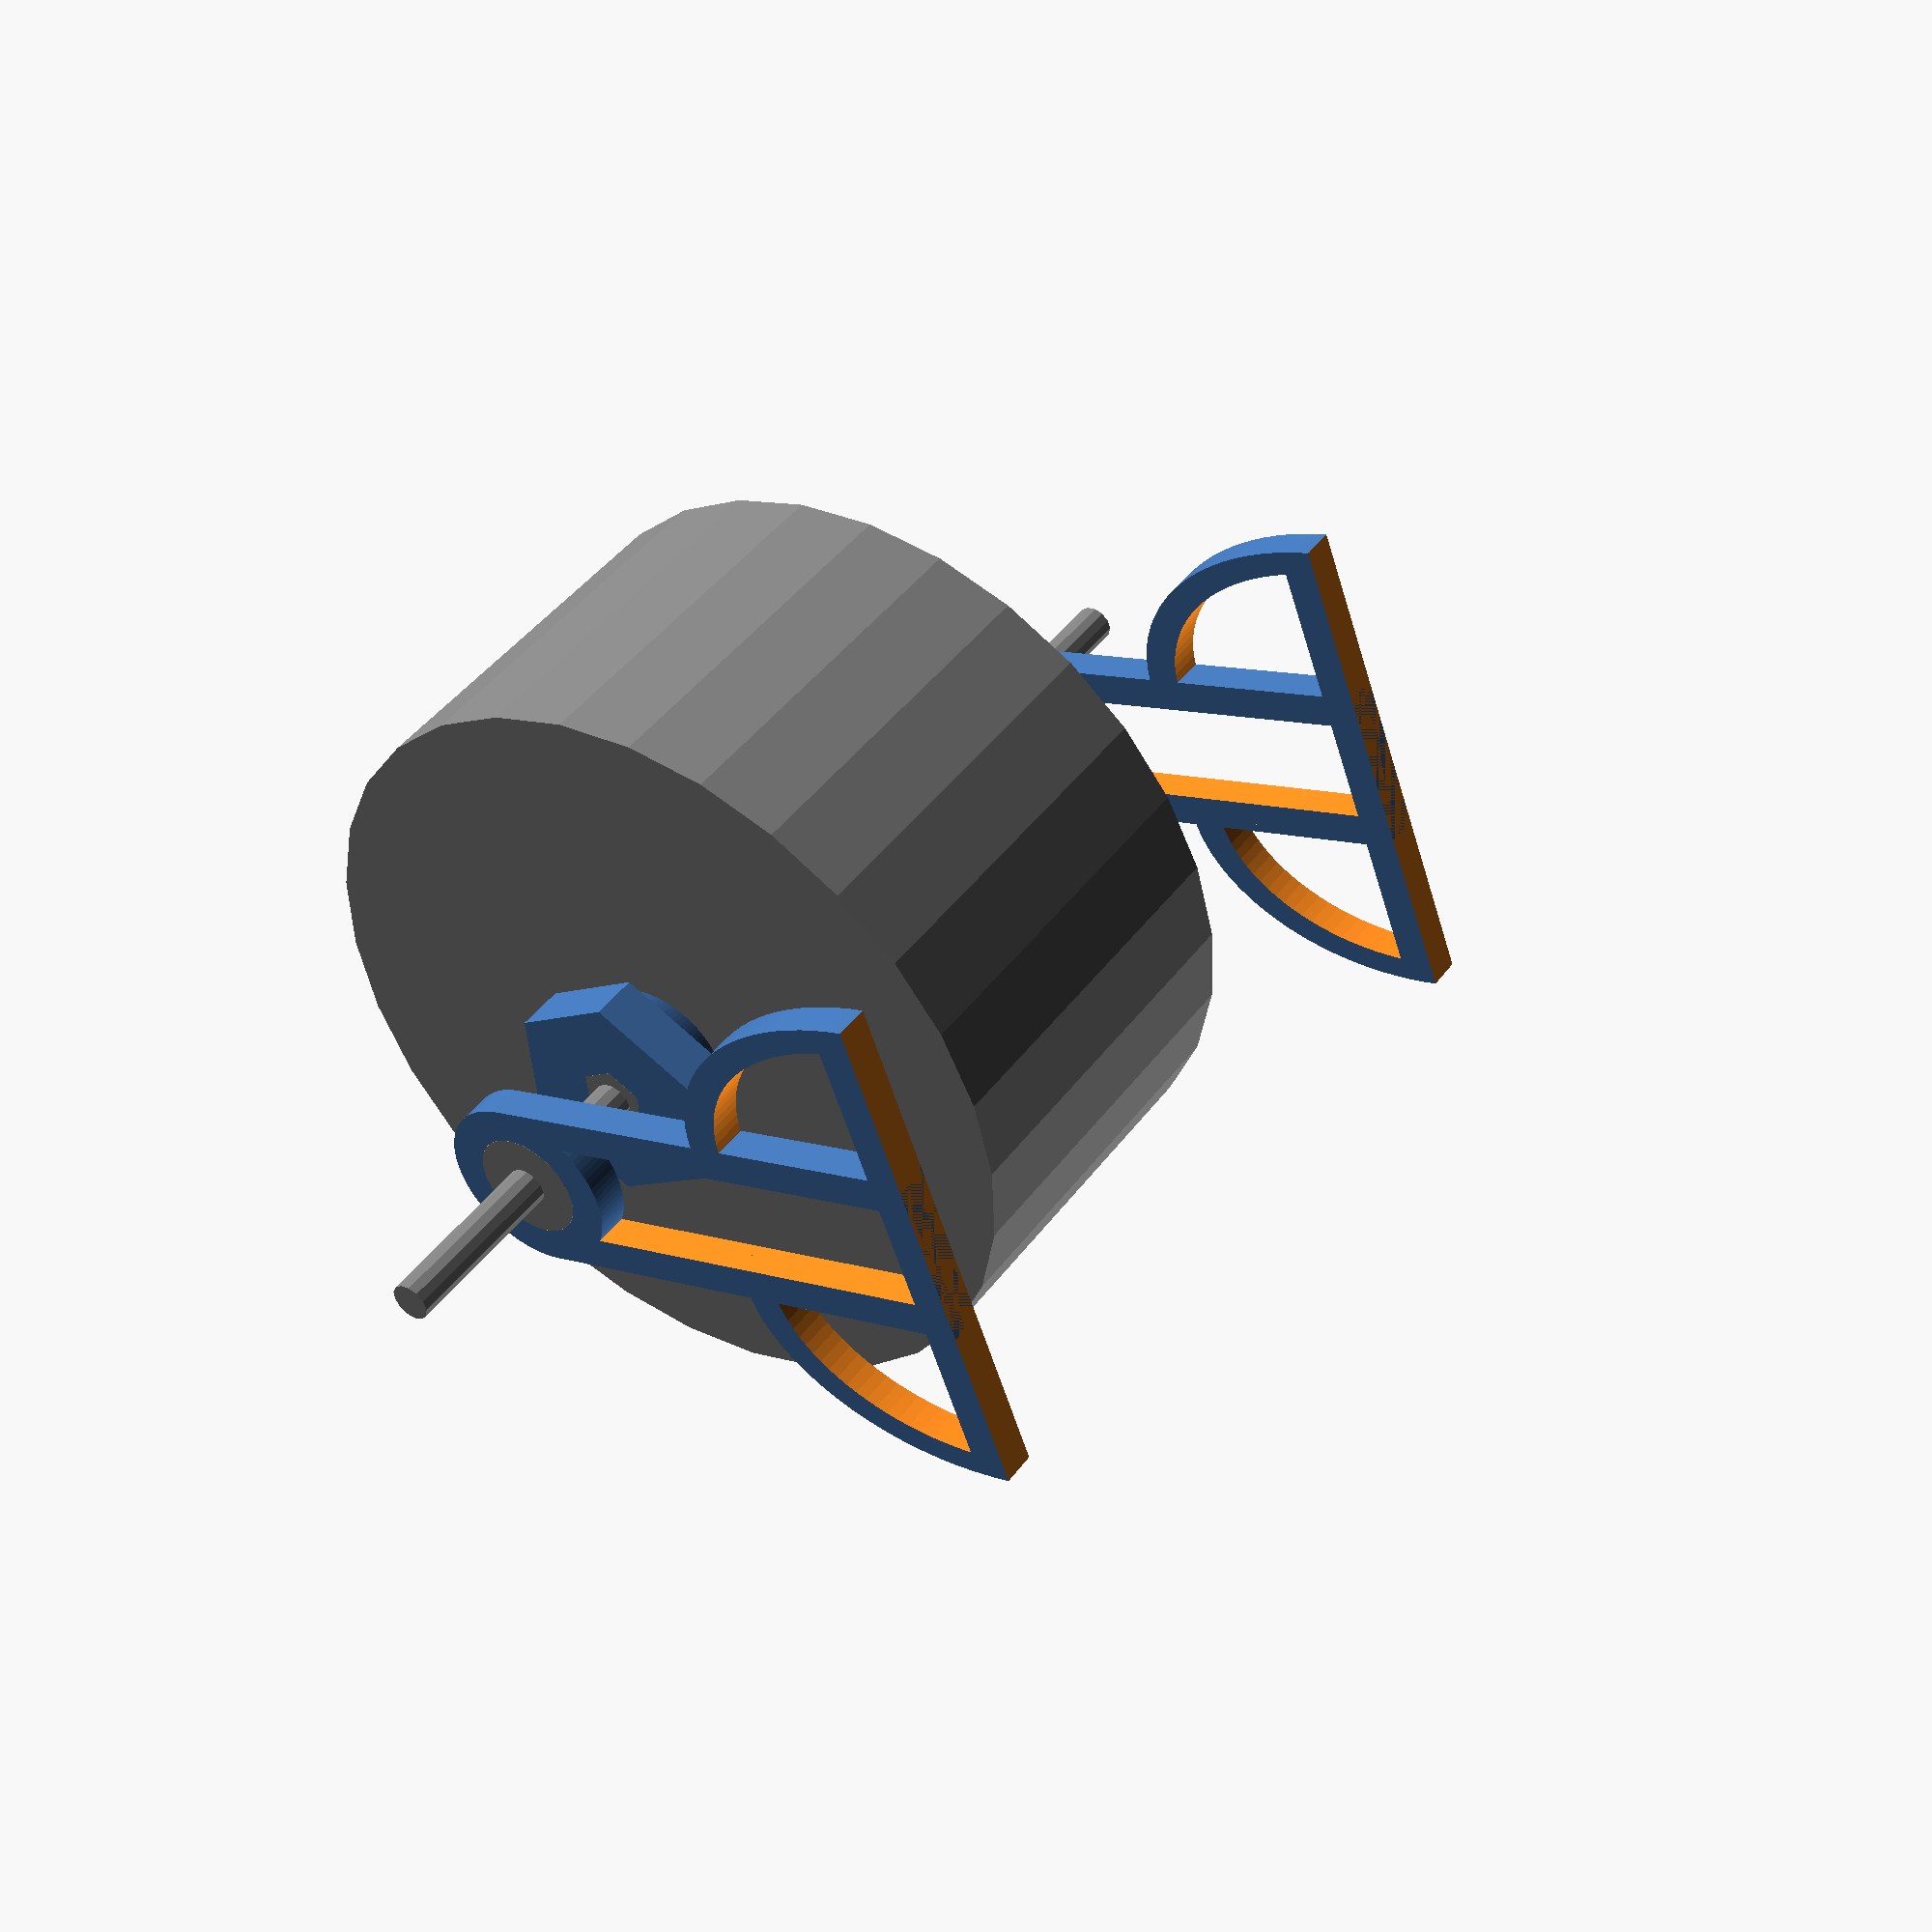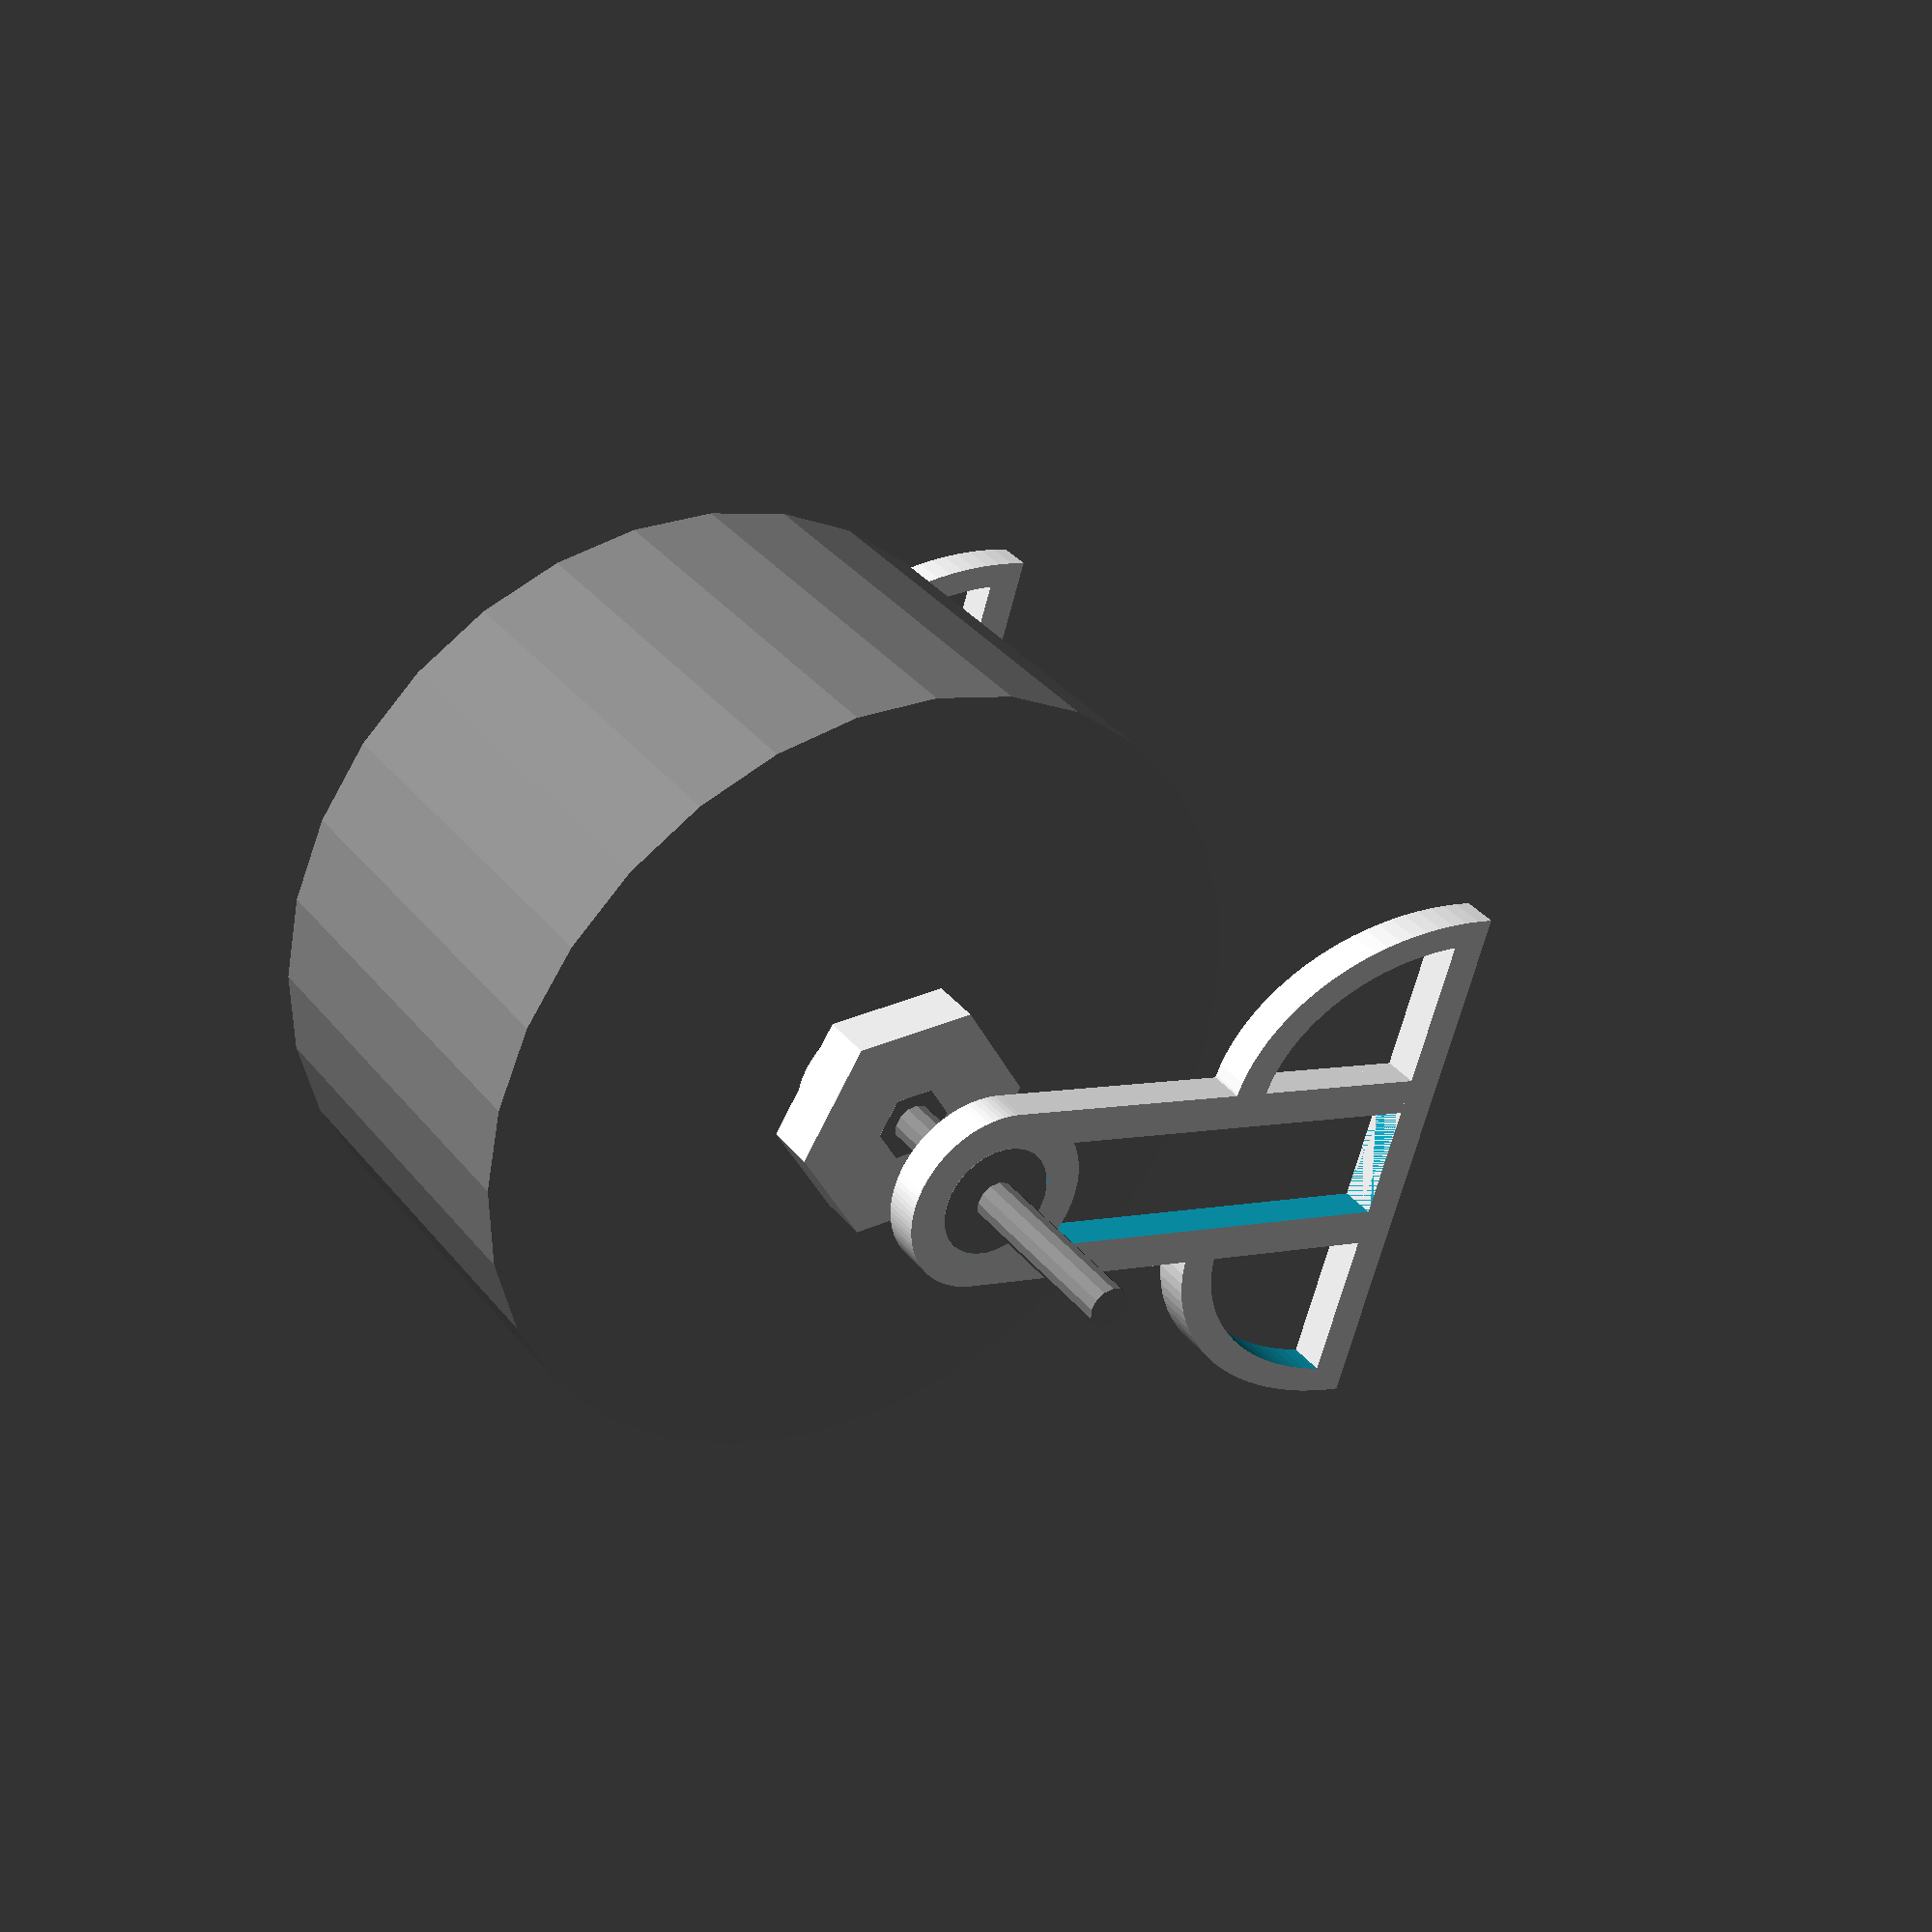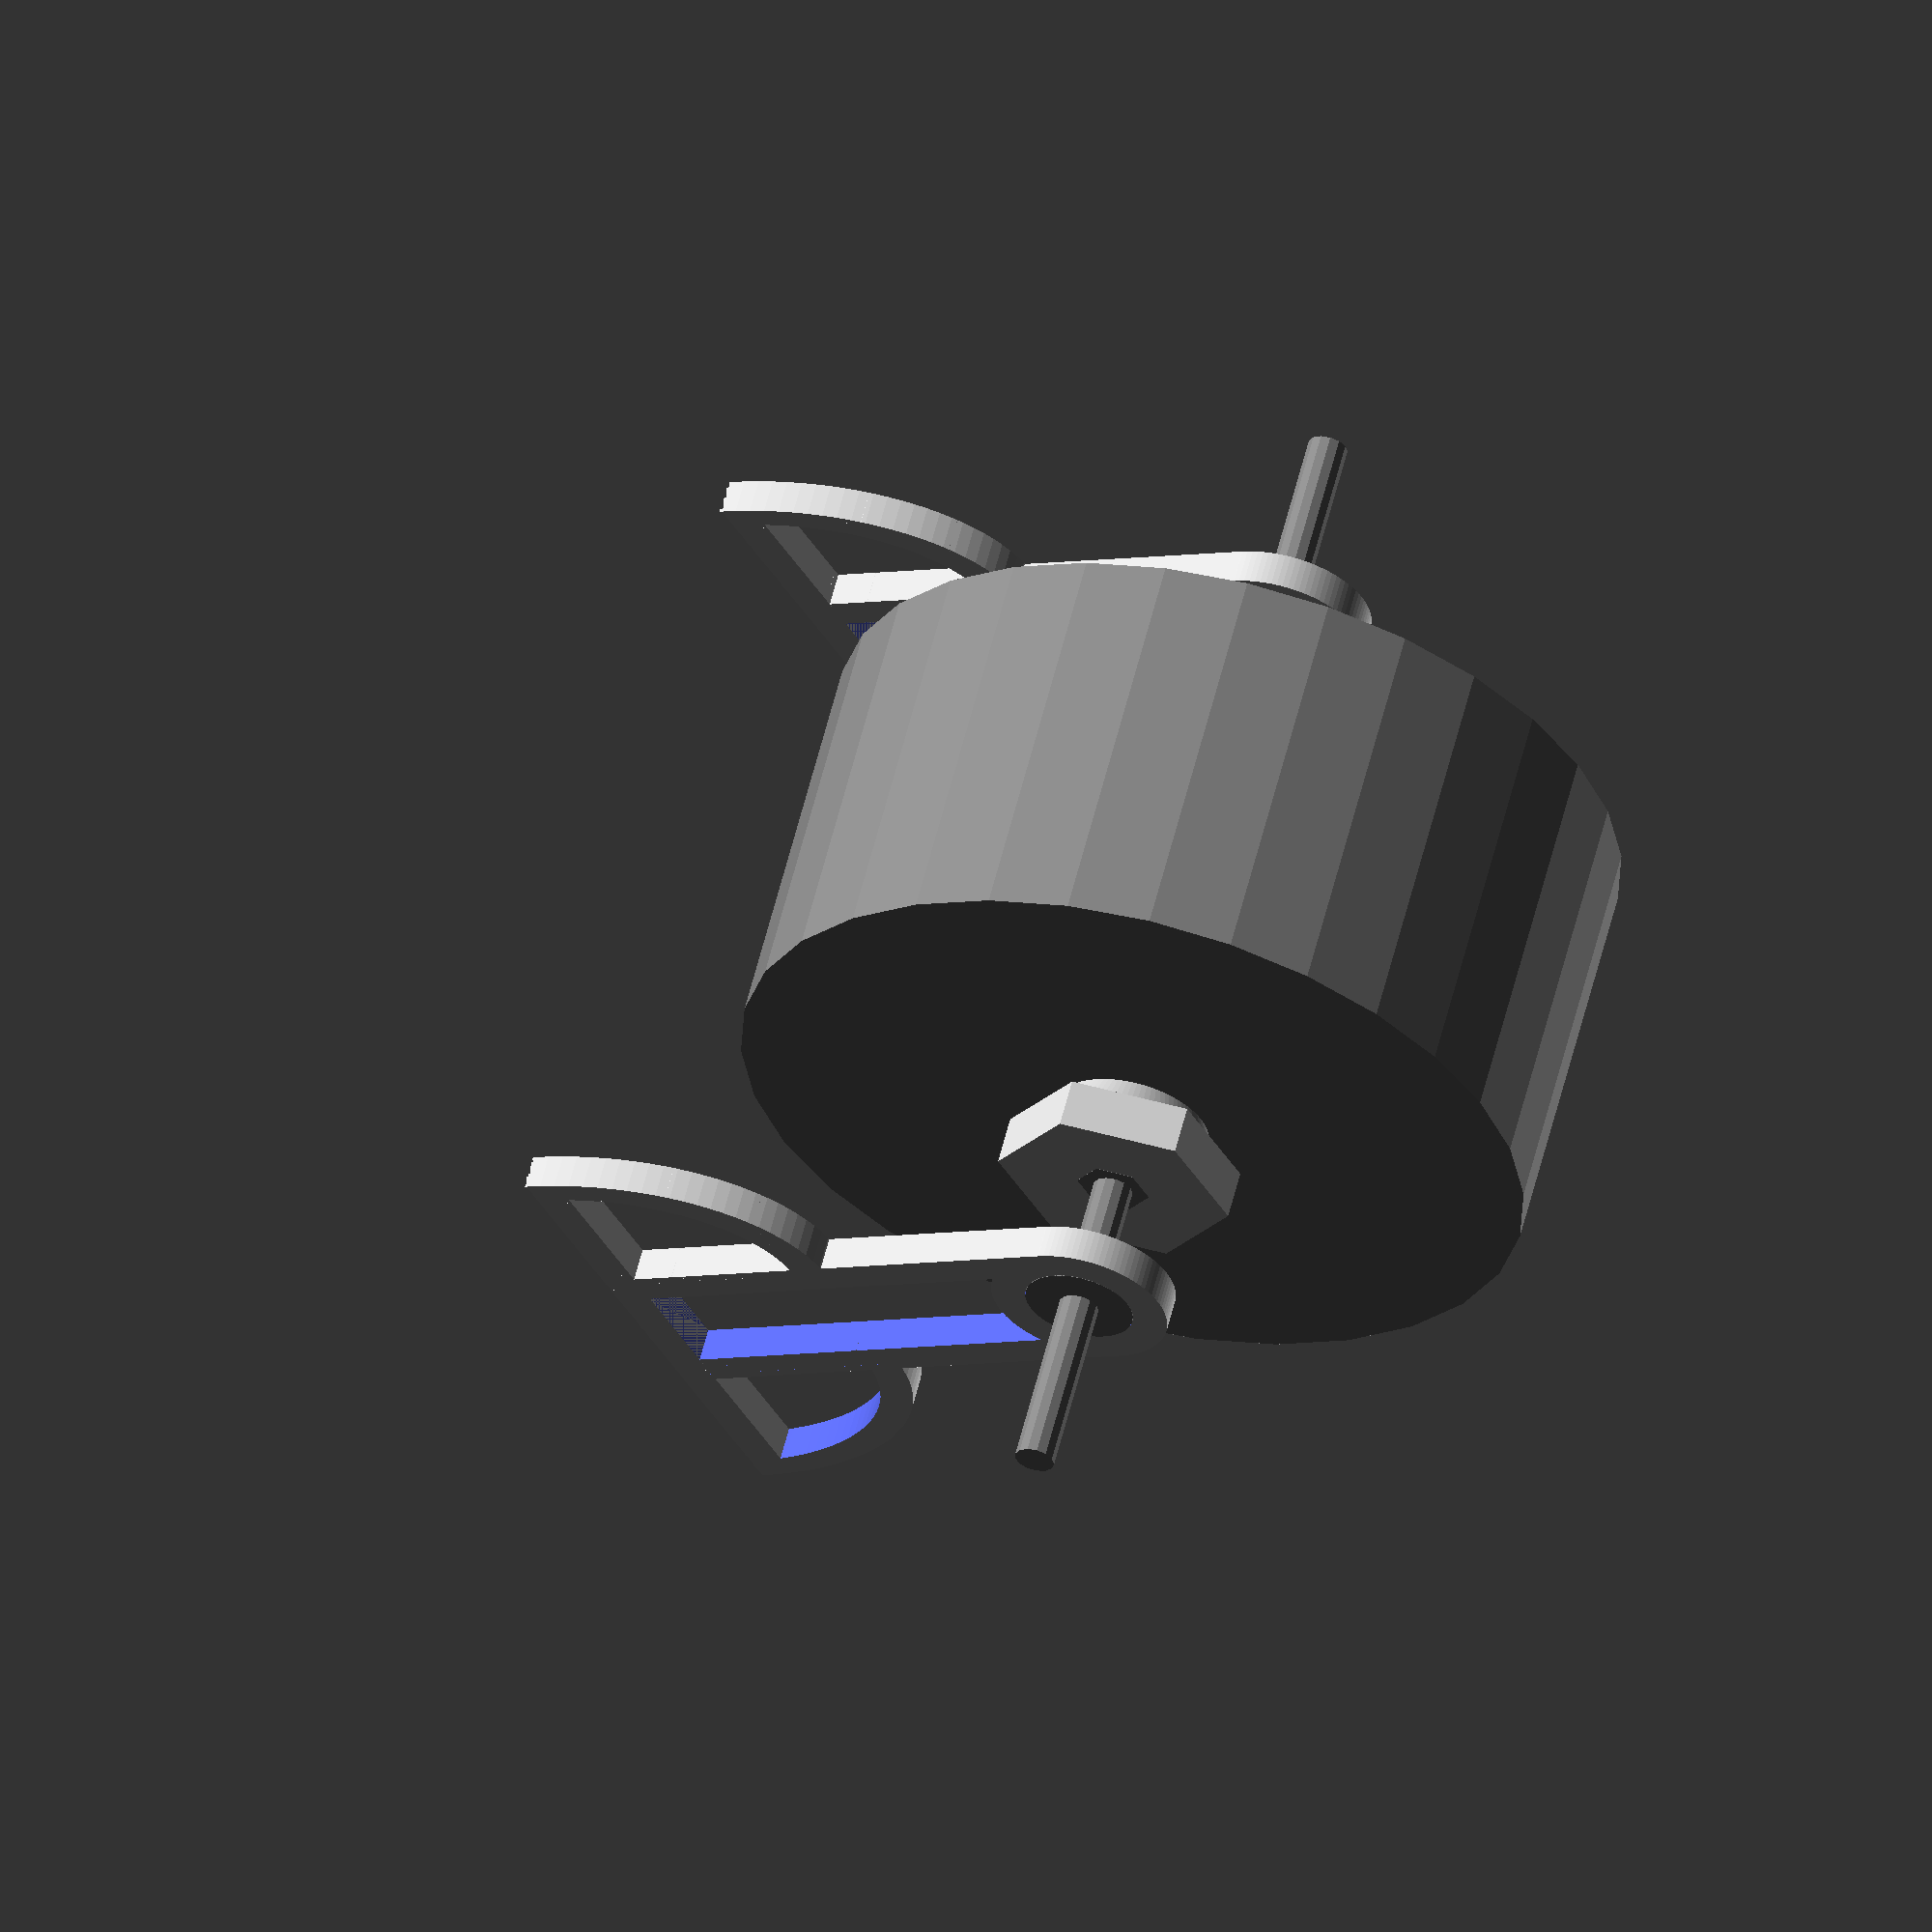
<openscad>
// Copyright (c) 2013 by Jean-Louis Paquelin (jlp6k).
// This work is licensed under the Creative Commons Attribution
// Partage dans les Mêmes Conditions 3.0 France License.
// To view a copy of this license, visit http://creativecommons.org/licenses/by-sa/3.0/fr/
// CC-BY-SA

// Created 2013-02-22
// Last modified 2013-03-02

// dimensions are set in millimeters

Render = 2; // [0:centering_pulley, 1: leg, 2:setup]

Min_Spool_Hole_Diameter = 27;
Max_Spool_Hole_Diameter = 37;
Spool_Diameter = 160;
Under_Spool_Clearance = 20;

Axle_Diameter = 8;
Axle_Clearance = 1;

Nut_Size = 14.62;
Nut_width = 6.26;

Flange_Width = 10;

Bearing_Outer_Diameter = 22;
Bearing_Width = 7;

if(Render == 0)
    centering_pulley(Min_Spool_Hole_Diameter, Max_Spool_Hole_Diameter, Axle_Diameter, Nut_Size, Nut_width, Flange_Width);
else if(Render == 1)
    leg(Spool_Diameter, Axle_Diameter, Bearing_Outer_Diameter, Bearing_Width);
else {
    // complete setup
    rotate([0, -90, 45]) {
        color("grey")
        union() {
            // spool
            cylinder(h = Spool_Diameter / 2, r = Spool_Diameter / 2, center = true);
            
            // axle
            cylinder(h = Spool_Diameter * 1.5, r = Axle_Diameter / 2, center = true);
            
            // nuts
            translate([0, 0, (-Spool_Diameter / 3.5) - (Max_Spool_Hole_Diameter - Min_Spool_Hole_Diameter + Flange_Width - Nut_width) / 2])
                rotate([0, 0, 45])
                    cylinder(h = Nut_width + 0.1, r = Nut_Size / 2, center = true, $fn = 6);
            translate([0, 0, (Spool_Diameter / 3.5) + (Max_Spool_Hole_Diameter - Min_Spool_Hole_Diameter + Flange_Width - Nut_width) / 2])
                rotate([0, 0, 30])
                    cylinder(h = Nut_width + 0.1, r = Nut_Size / 2, center = true, $fn = 6);

            // bearings
            translate([0, 0, Spool_Diameter / 2])
                cylinder(h = Bearing_Width + 0.1, r = Bearing_Outer_Diameter / 2, center = true);
            translate([0, 0, -Spool_Diameter / 2])
                cylinder(h = Bearing_Width + 0.1, r = Bearing_Outer_Diameter / 2, center = true);
        }
        translate([0, 0, -Spool_Diameter / 3.5])
            rotate([0, 0, 45])
                centering_pulley(Min_Spool_Hole_Diameter, Max_Spool_Hole_Diameter, Axle_Diameter, Nut_Size, Nut_width, Flange_Width);
        translate([0, 0, Spool_Diameter / 3.5])
            rotate([180, 0, 30])
                centering_pulley(Min_Spool_Hole_Diameter, Max_Spool_Hole_Diameter, Axle_Diameter, Nut_Size, Nut_width, Flange_Width);
        translate([-((Spool_Diameter / 2) + Under_Spool_Clearance) / 2, 0, Spool_Diameter / 2])
            leg(Spool_Diameter, Axle_Diameter, Bearing_Outer_Diameter, Bearing_Width);
        translate([-((Spool_Diameter / 2) + Under_Spool_Clearance) / 2, 0, -Spool_Diameter / 2])
            leg(Spool_Diameter, Axle_Diameter, Bearing_Outer_Diameter, Bearing_Width);
    }
}

module leg(Spool_Diameter, Axle_Diameter, Bearing_Outer_Diameter, Bearing_Width) {
    leg_height = (Spool_Diameter / 2) + Under_Spool_Clearance;
    bearing_holder_radius = (Bearing_Outer_Diameter / 2) + Bearing_Width;
    
    difference() {
        union() {
            // leg base
            difference() {
                cube([leg_height, bearing_holder_radius * 2, Bearing_Width], center = true);
                cube([leg_height - 2 * Bearing_Width, (bearing_holder_radius  - Bearing_Width) * 2, Bearing_Width + 1], center = true);
            }
            
            // bearing holder
            translate([leg_height / 2, 0, 0])
                cylinder(h = Bearing_Width, r = (Bearing_Outer_Diameter / 2) + Bearing_Width, center = true, $fn = 100);
                
            // feet
            translate([-leg_height / 4, bearing_holder_radius * 1.9, 0])
                foot(leg_height / 2, bearing_holder_radius * 2, Bearing_Width);
            translate([-leg_height / 4, -bearing_holder_radius * 1.9, 0])
                rotate([180, 0, 0])
                    foot(leg_height / 2, bearing_holder_radius * 2, Bearing_Width);
        }
        
        // bearing hole
        translate([leg_height / 2, 0, 0])
            cylinder(h = Bearing_Width + 1, r = Bearing_Outer_Diameter / 2, center = true, $fn = 100);
    }
}

module foot(x, y, z) {
    inner_radius = x - z;

    scale([1, y / x, 1])
    difference() {
        difference() {
            translate([-x / 2, -x / 2, 0])
                 cylinder(h = z, r = x, center = true, $fn = 100);
            translate([-x - x / 2, -x / 2, 0])
                cube([x * 2, x *  2, z + 1], center = true);
            translate([-x / 2, -x - x / 2, 0])
                cube([x * 2, x *  2, z + 1], center = true);
        }

    scale([1, 1, 1.1])
        difference() {
            translate([-x / 2, -x / 2, 0])
                 cylinder(h = z, r = inner_radius, center = true, $fn = 100);
            translate([-inner_radius - x / 2 + z, -x / 2, 0])
                cube([inner_radius * 2, inner_radius *  2, z + 1], center = true);
            translate([-x / 2, -inner_radius - x / 2, 0])
                cube([inner_radius * 2, inner_radius *  2, z + 1], center = true);
        }
    }
}

module centering_pulley(Min_Spool_Hole_Diameter, Max_Spool_Hole_Diameter, Axle_Diameter, Nut_Size, Nut_width) {
    centering_pulley_width = Max_Spool_Hole_Diameter - Min_Spool_Hole_Diameter;
    flange_radius = (Max_Spool_Hole_Diameter + Flange_Width) / 2;
    hole_extension = 1;
    
    difference() {
        translate([0, 0, Flange_Width / 2])
            union() {
                // auto centering pulley base
                cylinder(h = centering_pulley_width, r1 = Max_Spool_Hole_Diameter / 2, r2 = Min_Spool_Hole_Diameter / 2, center = true, $fn = 100);
                
                // flange
                translate([0, 0, -(centering_pulley_width + Flange_Width) / 2])
                    cylinder(h = Flange_Width, r = flange_radius, center = true, $fn = 6);
            }
        
        // nut hole
        translate([0, 0, -(centering_pulley_width + Flange_Width - Nut_width + hole_extension) / 2])
            cylinder(h = Nut_width + hole_extension, r = Nut_Size / 2, center = true, $fn = 6);

        // axle hole
        cylinder(h = centering_pulley_width + Flange_Width + hole_extension, r = (Axle_Diameter + Axle_Clearance) / 2, center = true, $fn = 100);
    }
}

</openscad>
<views>
elev=169.5 azim=252.4 roll=51.2 proj=p view=wireframe
elev=355.1 azim=69.6 roll=53.5 proj=p view=solid
elev=185.6 azim=163.4 roll=239.4 proj=o view=wireframe
</views>
